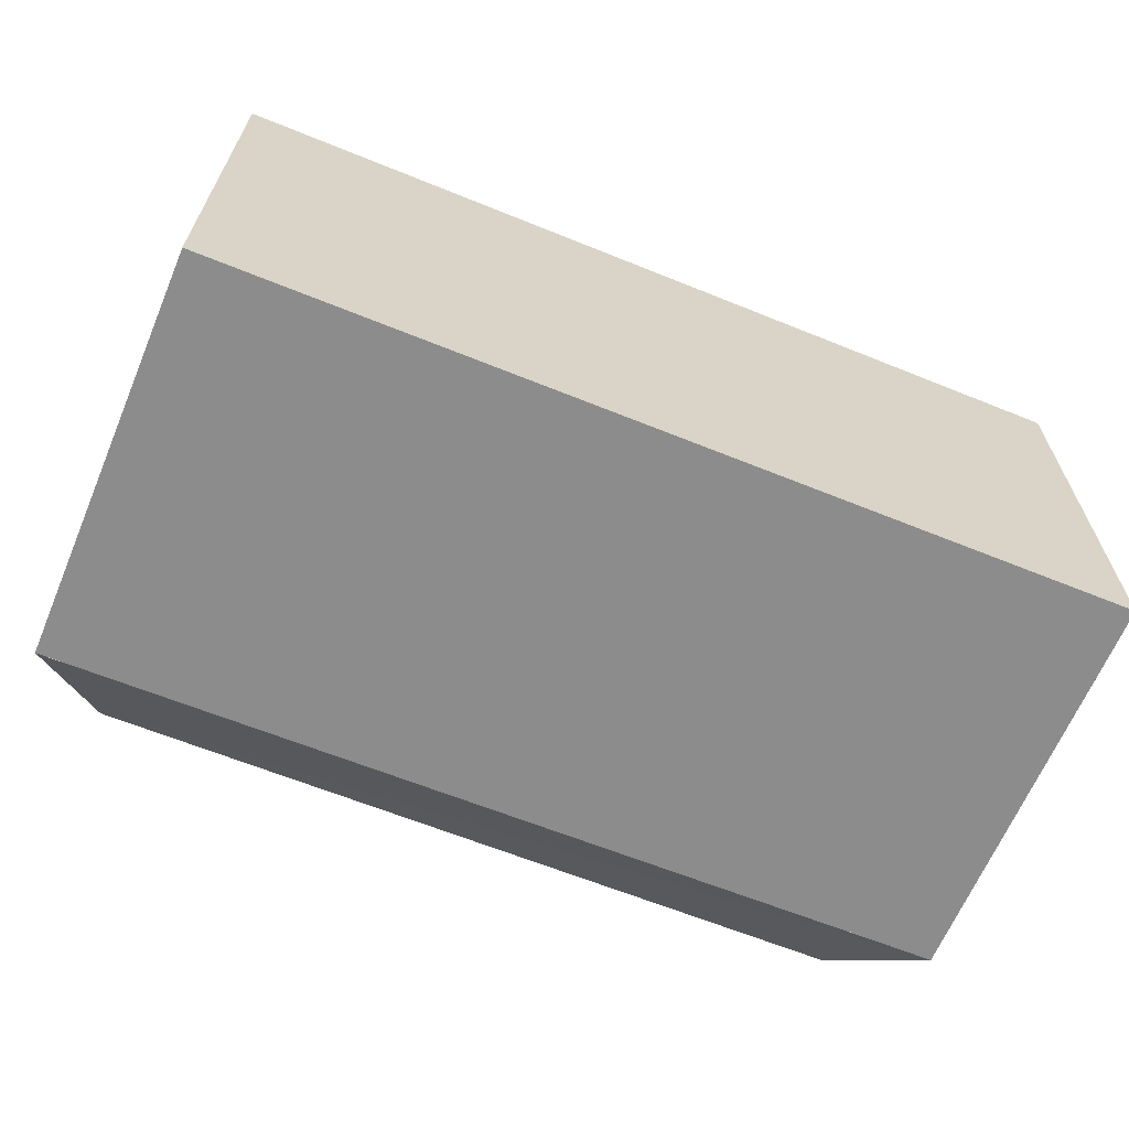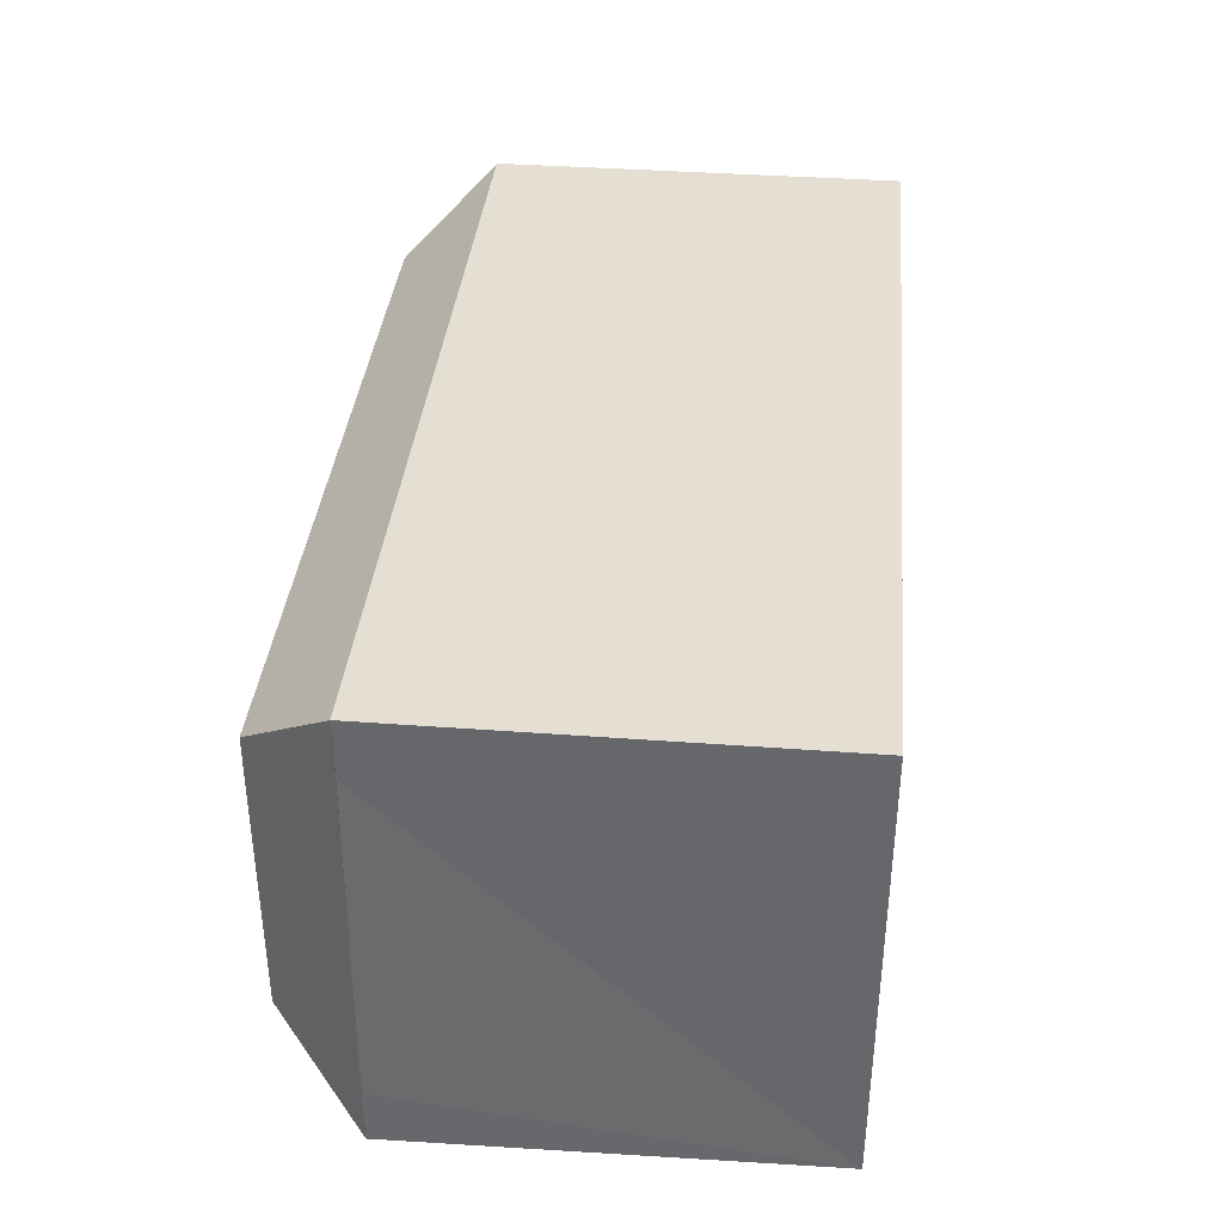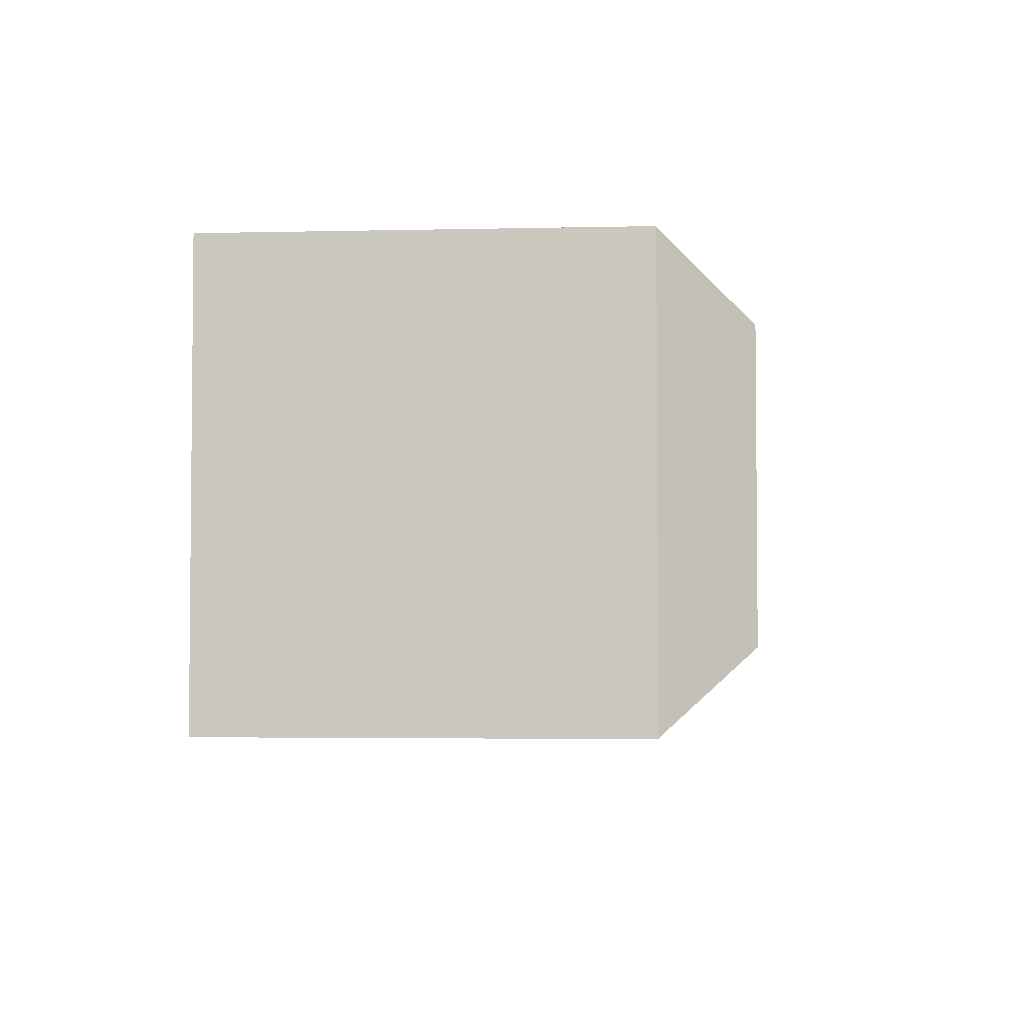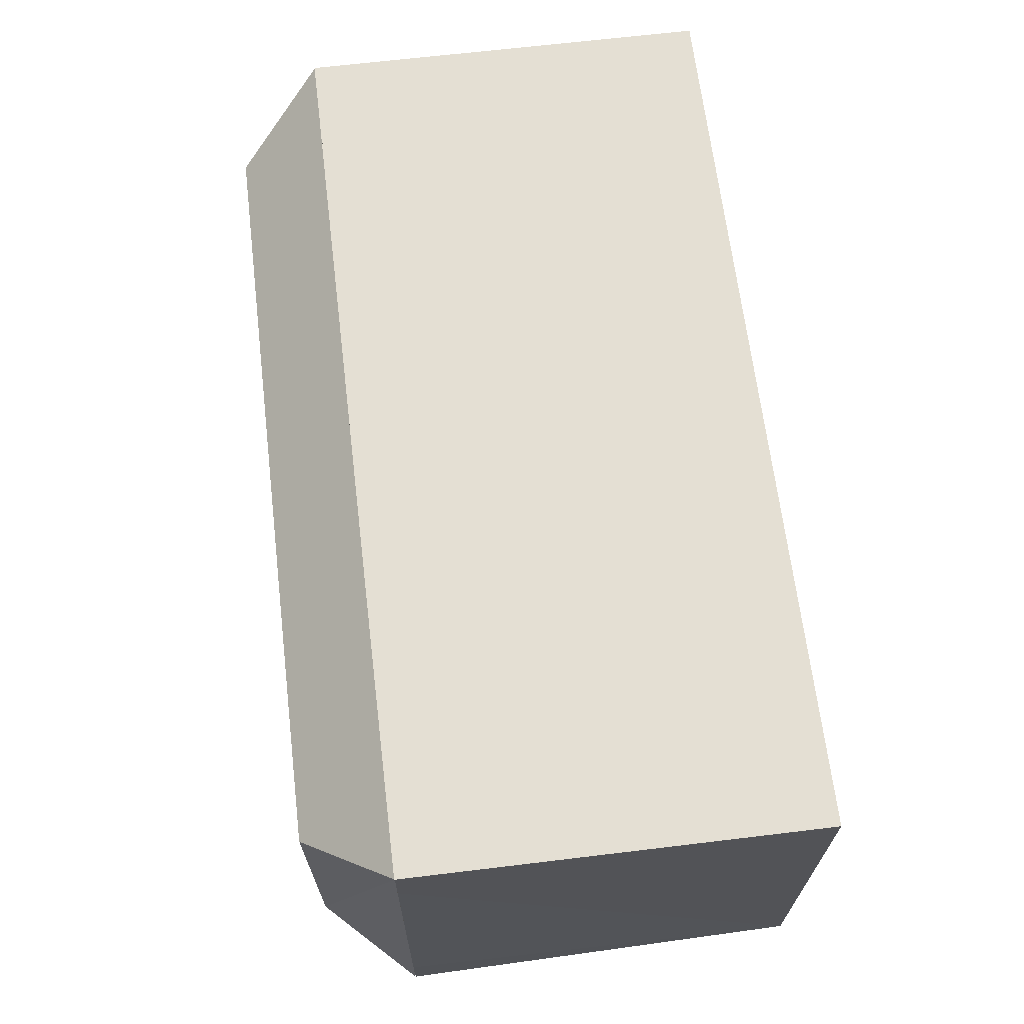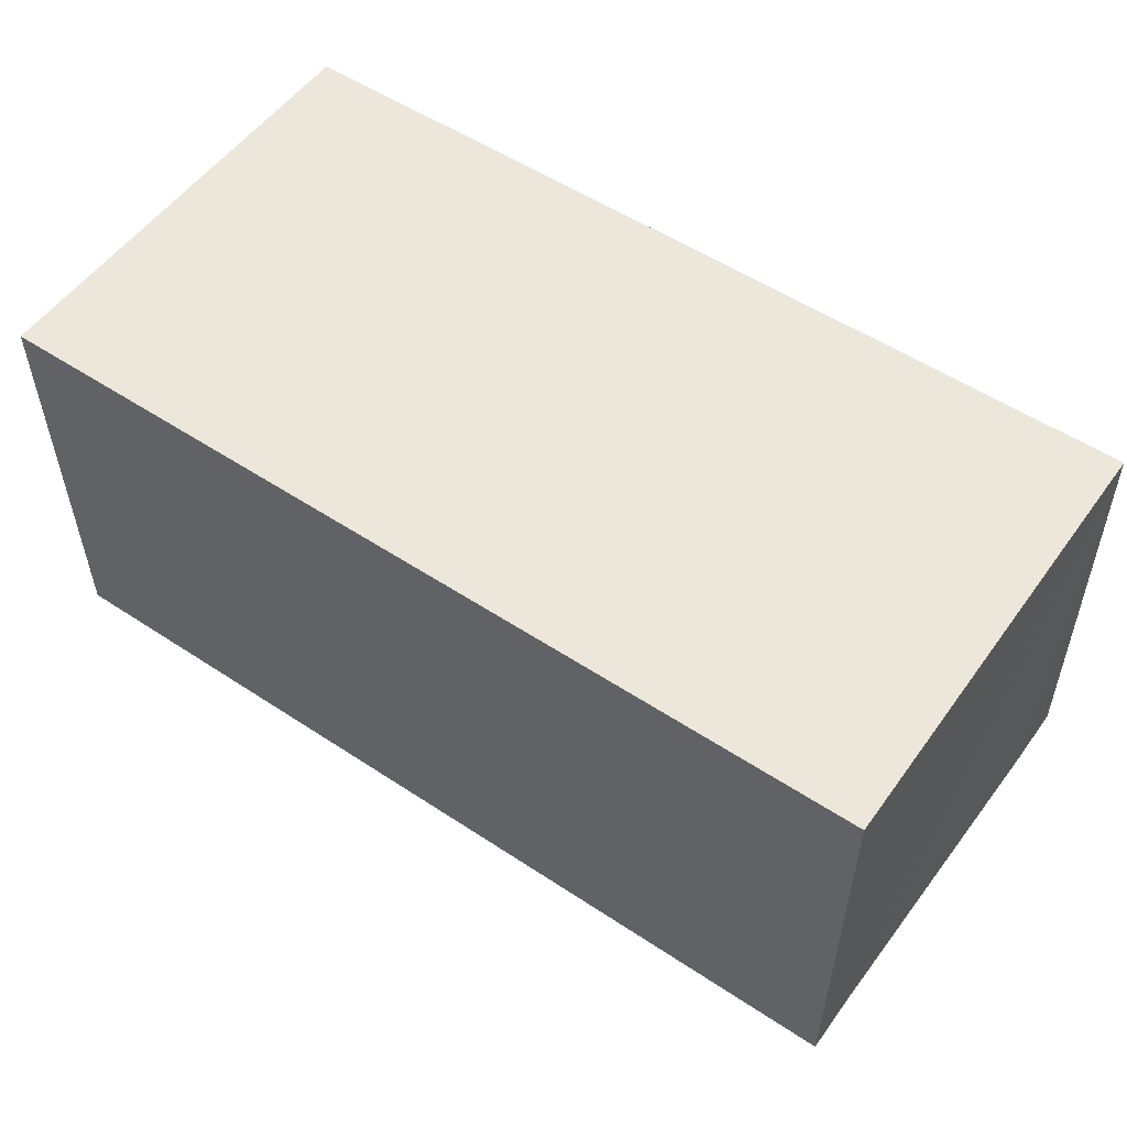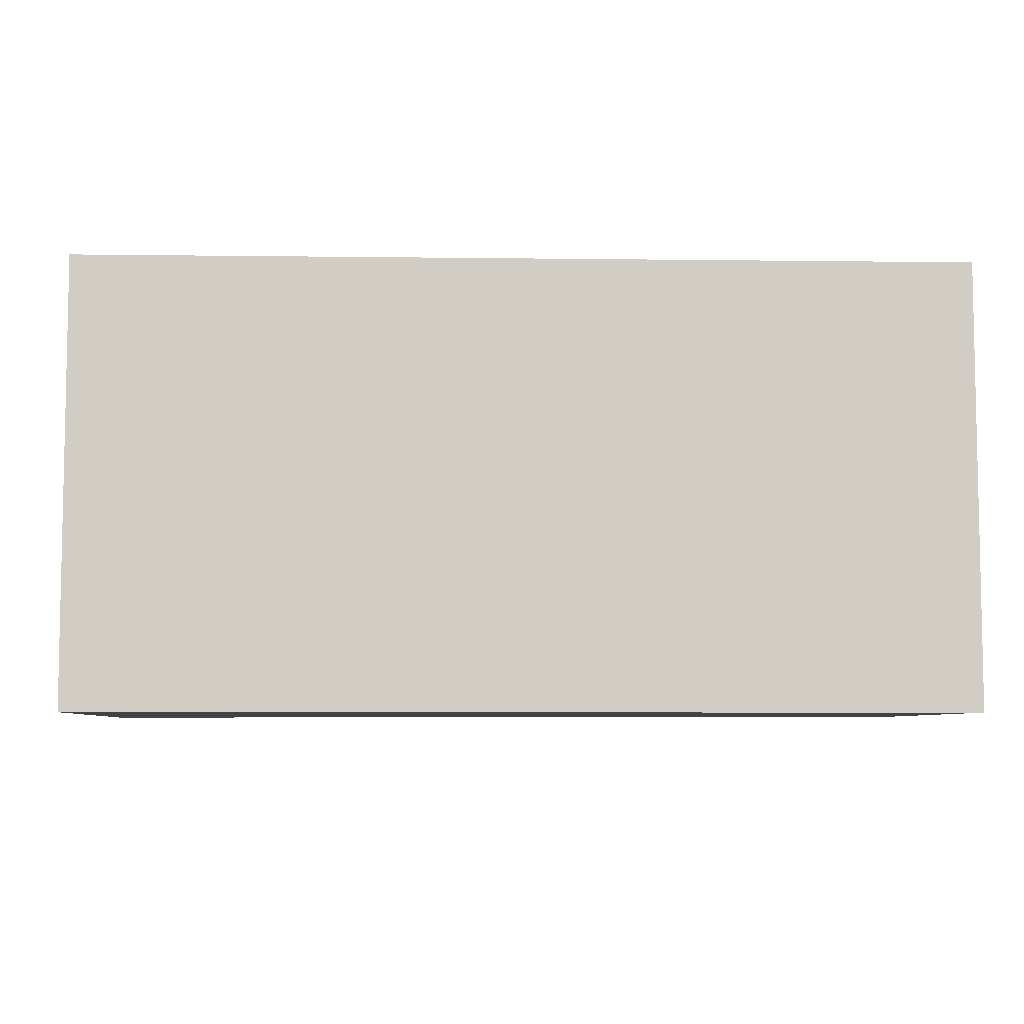
<metadata>
{"format":"obj","ext":"obj","renderer":"f3d","projection":"perspective","resolution":1024,"background":"white","views":[{"elev":-64.2,"azim":157.8,"up":"+Z"},{"elev":37.1,"azim":95.5,"up":"+Z"},{"elev":-3.3,"azim":-85.6,"up":"+Z"},{"elev":66.6,"azim":83.1,"up":"+Z"},{"elev":54.0,"azim":35.1,"up":"+Y"},{"elev":-6.5,"azim":177.9,"up":"+Z"}]}
</metadata>
<code>
o chest_Cube.018
v 0.25 1 -0.125
v 0.2537 0.7698 -0.1257
v -0.25 1 -0.125
v -0.25 0.7704 -0.125
v 0.25 1 0.125
v 0.25 0.7704 0.125
v -0.25 1 0.125
v -0.25 0.7704 0.125
v -0.25 0.7704 0.09375
v 0.2537 0.7698 -0.09444
v -0.25 0.7704 -0.09375
v 0.25 0.7704 0.09375
v 0.2536 0.7696 -0.1255
v 0.2133 0.7207 -0.08109
v -0.2188 0.7704 -0.125
v 0.2188 0.7704 0.125
v 0.2224 0.7698 -0.1257
v -0.2188 0.7704 0.125
v 0.2188 0.7704 0.09375
v -0.2188 0.7704 0.09375
v -0.2188 0.7704 -0.09375
v 0.2224 0.7698 -0.09444
v -0.25 0.7707 -0.125
v -0.2133 0.7207 -0.08109
v -0.2188 0.9668 0.09375
v -0.2188 0.9668 -0.09375
v -0.1931 0.7395 -0.0647
v -0.1931 0.7395 0.0647
v 0.1931 0.7395 -0.0647
v 0.1931 0.7395 0.0647
v -0.2188 0.7707 -0.09375
v 0.2188 0.7707 -0.09375
v 0.2188 0.7707 0.09375
v 0.2188 0.9668 0.09375
v -0.2188 0.7707 0.09375
v 0.2188 0.9668 -0.09375
v 0.25 0.7707 0.125
v 0.2133 0.7207 0.08109
v -0.25 0.7707 0.125
v -0.2133 0.7207 0.08109
f 4 21 11
f 9 8 7
f 17 10 22
f 10 2 1
f 7 1 3
f 36 21 22
f 22 15 17
f 32 23 31
f 25 19 20
f 9 18 8
f 21 9 11
f 19 18 20
f 21 25 20
f 22 12 19
f 19 36 22
f 16 6 5
f 15 4 3
f 37 40 38
f 39 24 40
f 35 27 31
f 33 13 32
f 27 30 29
f 14 37 38
f 36 25 26
f 14 23 13
f 32 30 33
f 38 24 14
f 29 31 27
f 30 35 33
f 19 6 16
f 39 33 35
f 23 35 31
f 4 15 21
f 7 3 11
f 3 4 11
f 11 9 7
f 17 2 10
f 1 5 12
f 5 6 12
f 12 10 1
f 7 5 1
f 36 26 21
f 22 21 15
f 32 13 23
f 25 34 19
f 9 20 18
f 21 20 9
f 19 16 18
f 21 26 25
f 22 10 12
f 19 34 36
f 5 7 18
f 7 8 18
f 18 16 5
f 3 1 15
f 1 2 17
f 17 15 1
f 37 39 40
f 39 23 24
f 35 28 27
f 33 37 13
f 27 28 30
f 14 13 37
f 36 34 25
f 14 24 23
f 32 29 30
f 38 40 24
f 29 32 31
f 30 28 35
f 19 12 6
f 39 37 33
f 23 39 35

</code>
